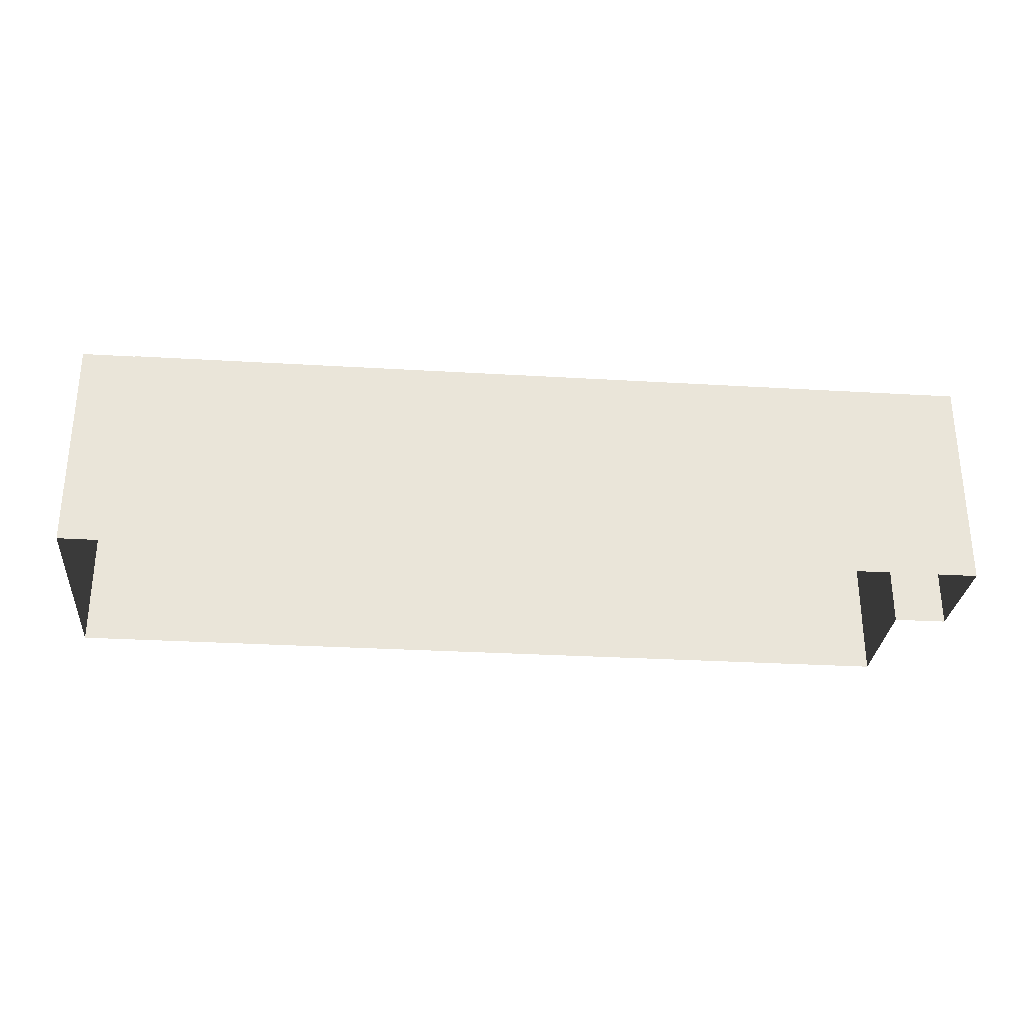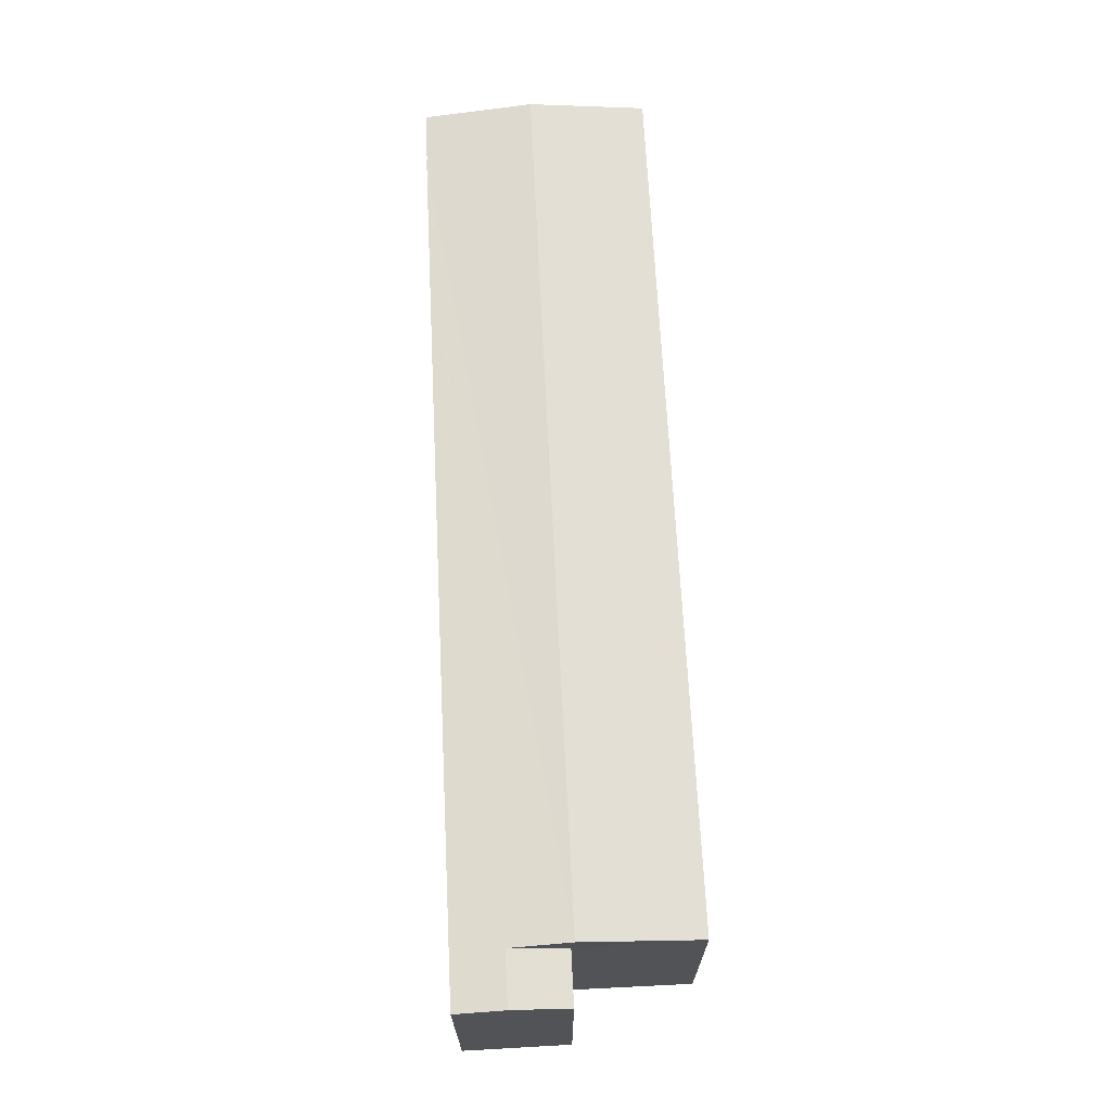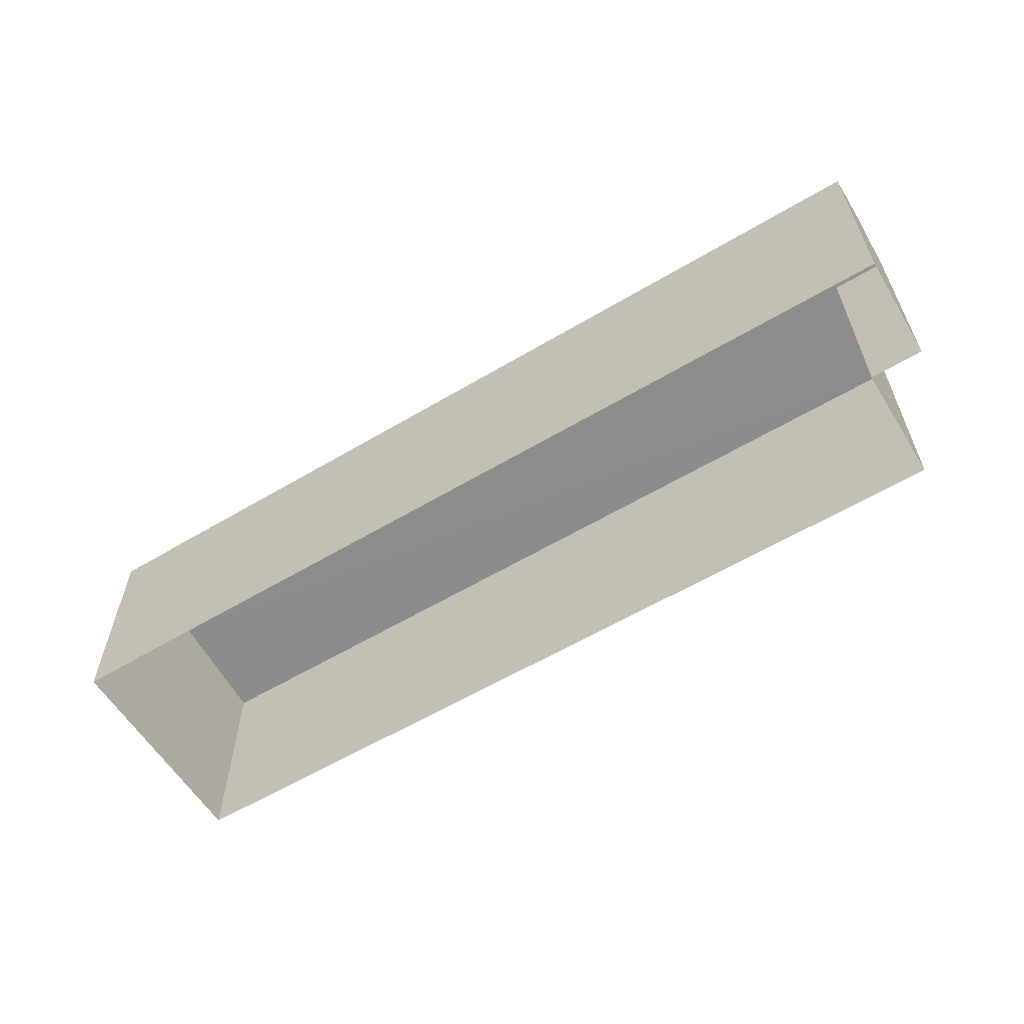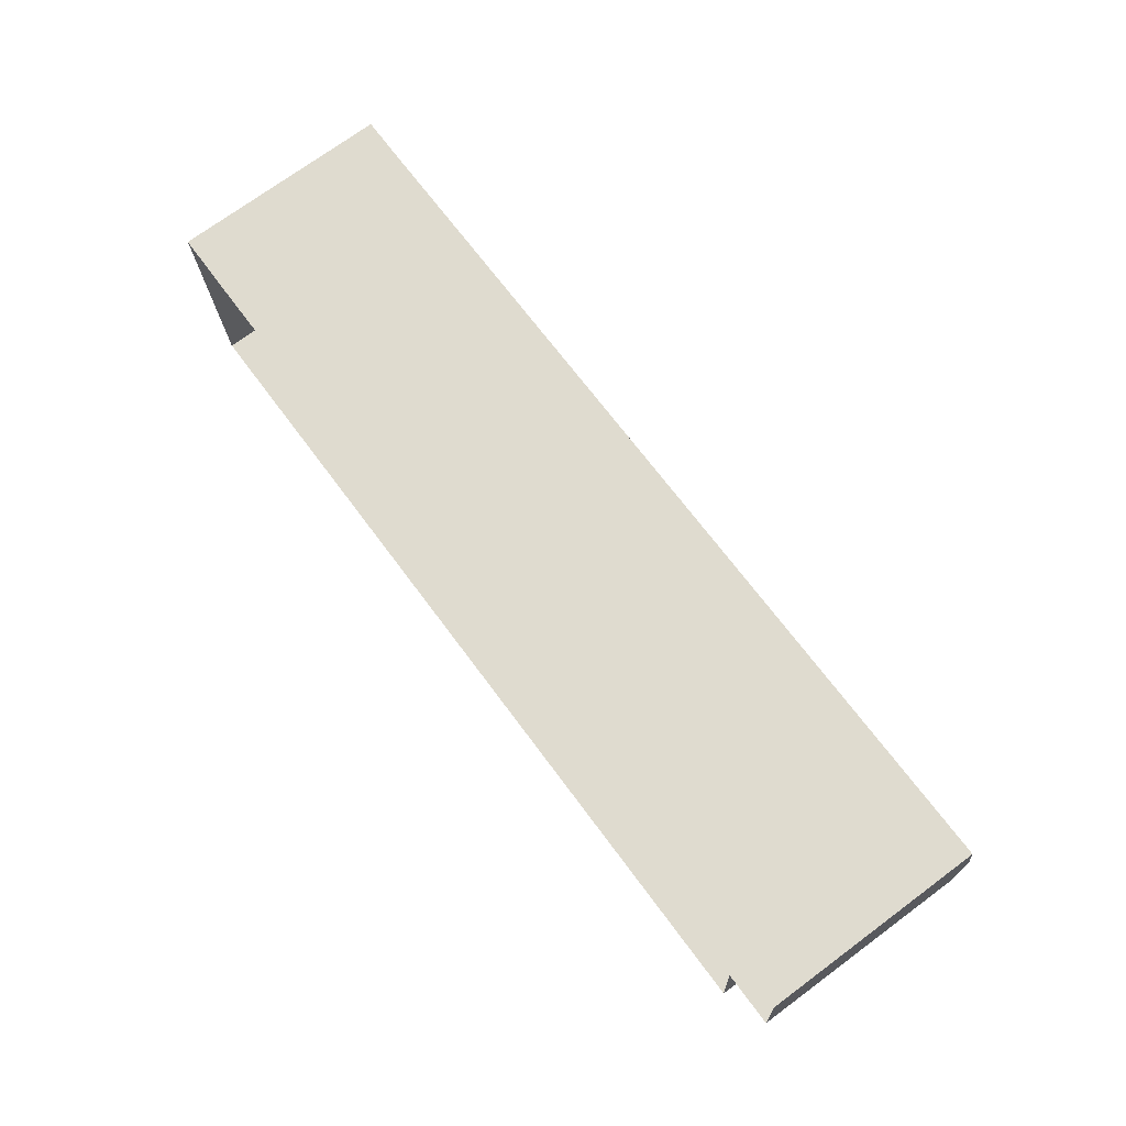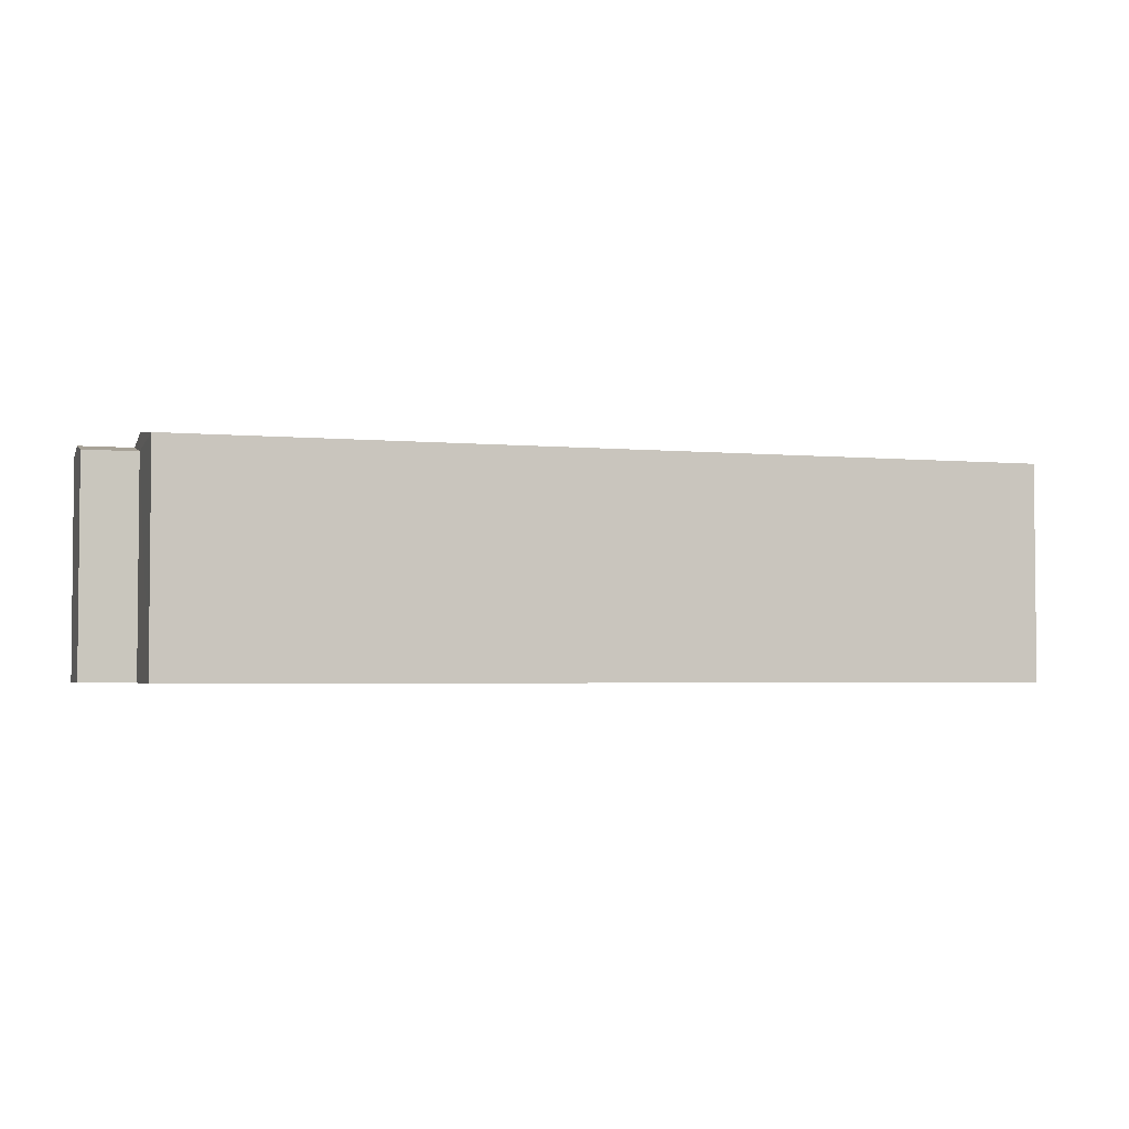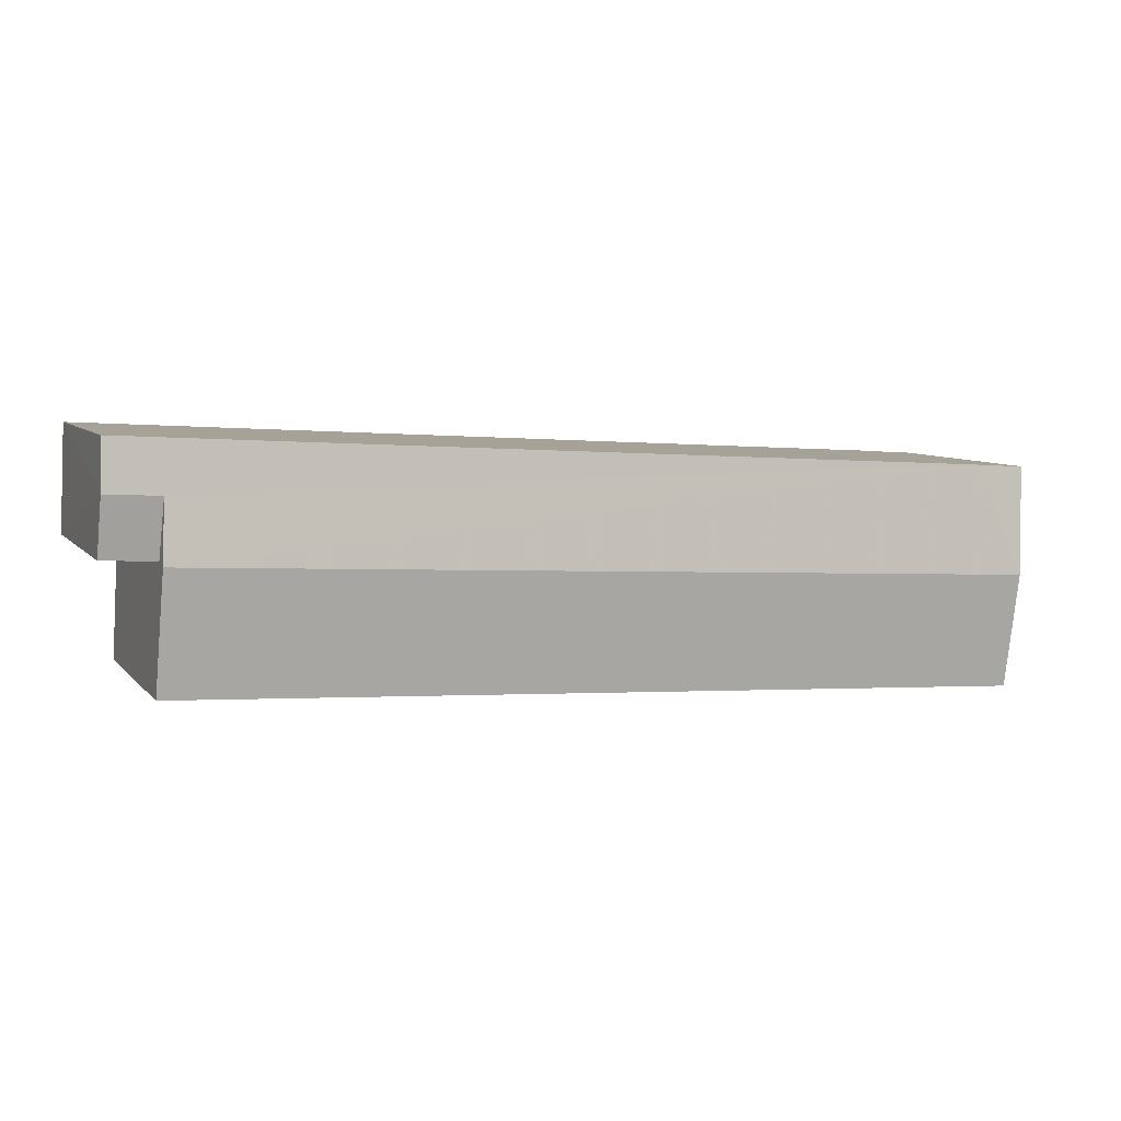
<metadata>
{"format":"obj","ext":"obj","renderer":"f3d","projection":"perspective","resolution":1024,"background":"white","views":[{"elev":-29.6,"azim":171.7,"up":"+Z"},{"elev":67.5,"azim":-96.1,"up":"+Z"},{"elev":-59.2,"azim":-151.8,"up":"+Z"},{"elev":72.5,"azim":-126.4,"up":"+Y"},{"elev":-3.2,"azim":-20.4,"up":"+Z"},{"elev":7.2,"azim":-22.1,"up":"+Y"}]}
</metadata>
<code>
v -3.739e+05 -1.034e+05 26.92
v -3.739e+05 -1.034e+05 26.92
v -3.739e+05 -1.033e+05 26.92
v -3.739e+05 -1.033e+05 26.92
v -3.739e+05 -1.033e+05 26.92
v -3.739e+05 -1.033e+05 26.92
v -3.739e+05 -1.033e+05 26.92
v -3.739e+05 -1.033e+05 26.92
v -3.739e+05 -1.033e+05 37.41
v -3.739e+05 -1.033e+05 37.4
v -3.739e+05 -1.033e+05 36.79
v -3.739e+05 -1.033e+05 36.79
v -3.739e+05 -1.033e+05 37.07
v -3.739e+05 -1.033e+05 37.07
v -3.739e+05 -1.033e+05 36.8
v -3.739e+05 -1.033e+05 36.79
v -3.739e+05 -1.033e+05 36.64
v -3.739e+05 -1.033e+05 36.64
v -3.739e+05 -1.034e+05 36.8
v -3.739e+05 -1.034e+05 36.79
f 1 2 3
f 4 1 3
f 5 6 7
f 2 5 3
f 3 5 8
f 8 5 7
f 9 10 11
f 10 12 11
f 13 14 15
f 14 9 11
f 15 14 16
f 14 11 16
f 17 13 18
f 17 14 13
f 19 20 10
f 9 19 10
f 20 1 10
f 1 4 10
f 4 12 10
f 19 2 1
f 20 19 1
f 3 8 16
f 11 3 16
f 5 2 17
f 14 17 9
f 17 19 9
f 17 2 19
f 15 8 7
f 15 16 8
f 11 12 4
f 3 11 4
f 5 18 6
f 5 17 18
f 15 7 13
f 7 6 13
f 6 18 13

</code>
